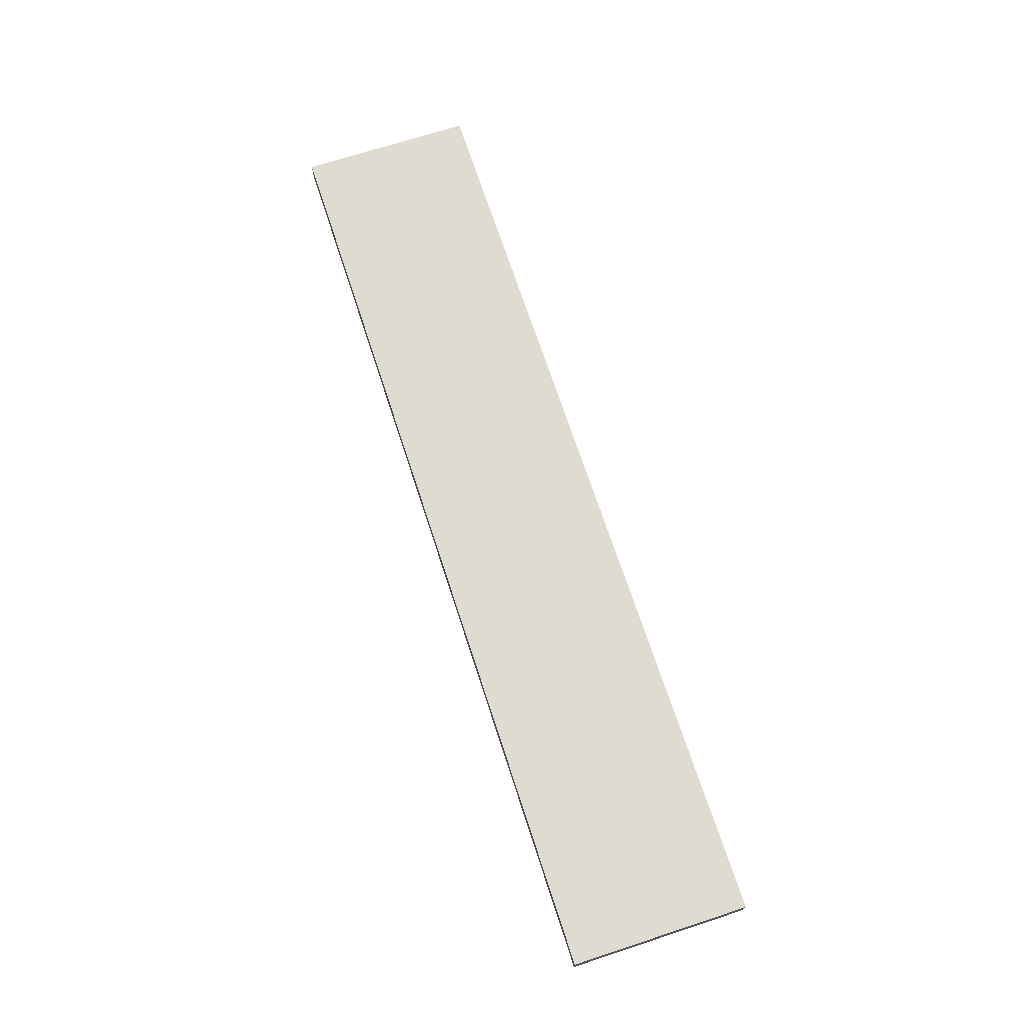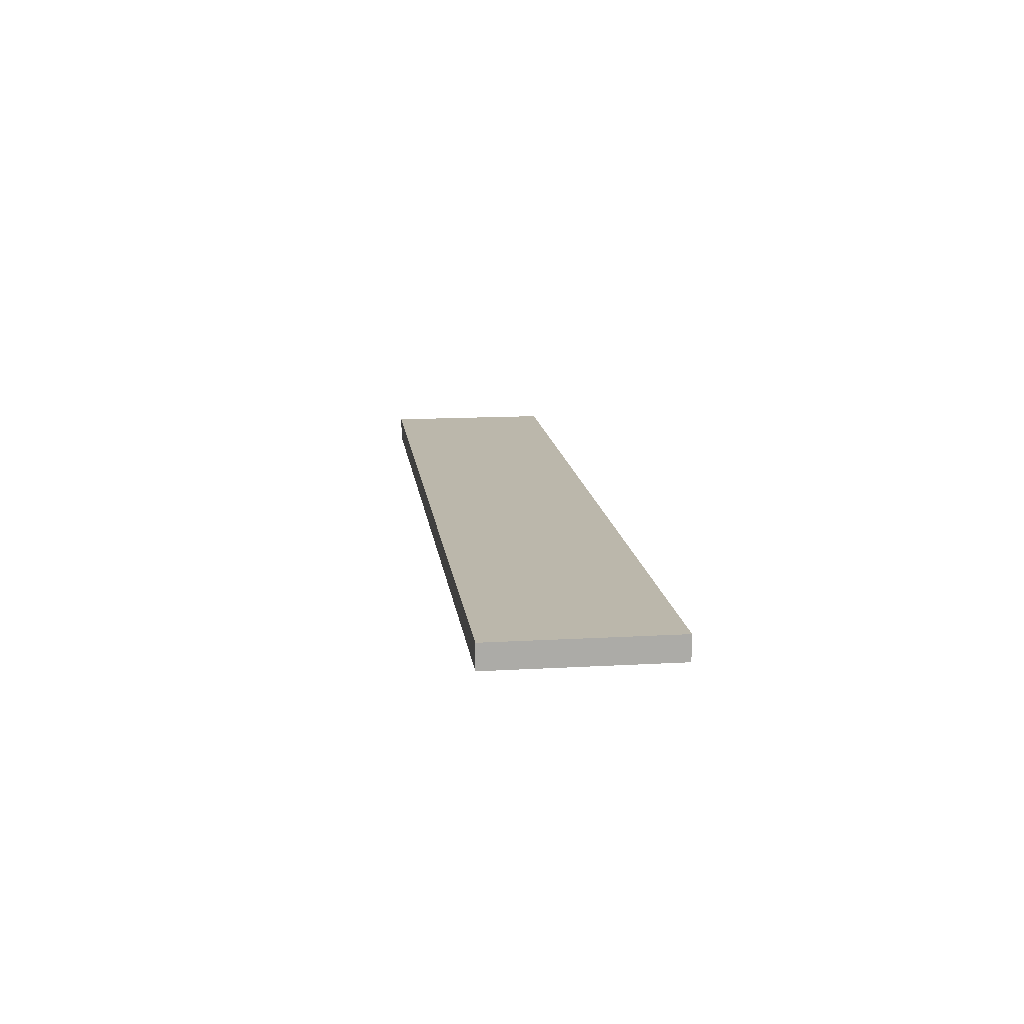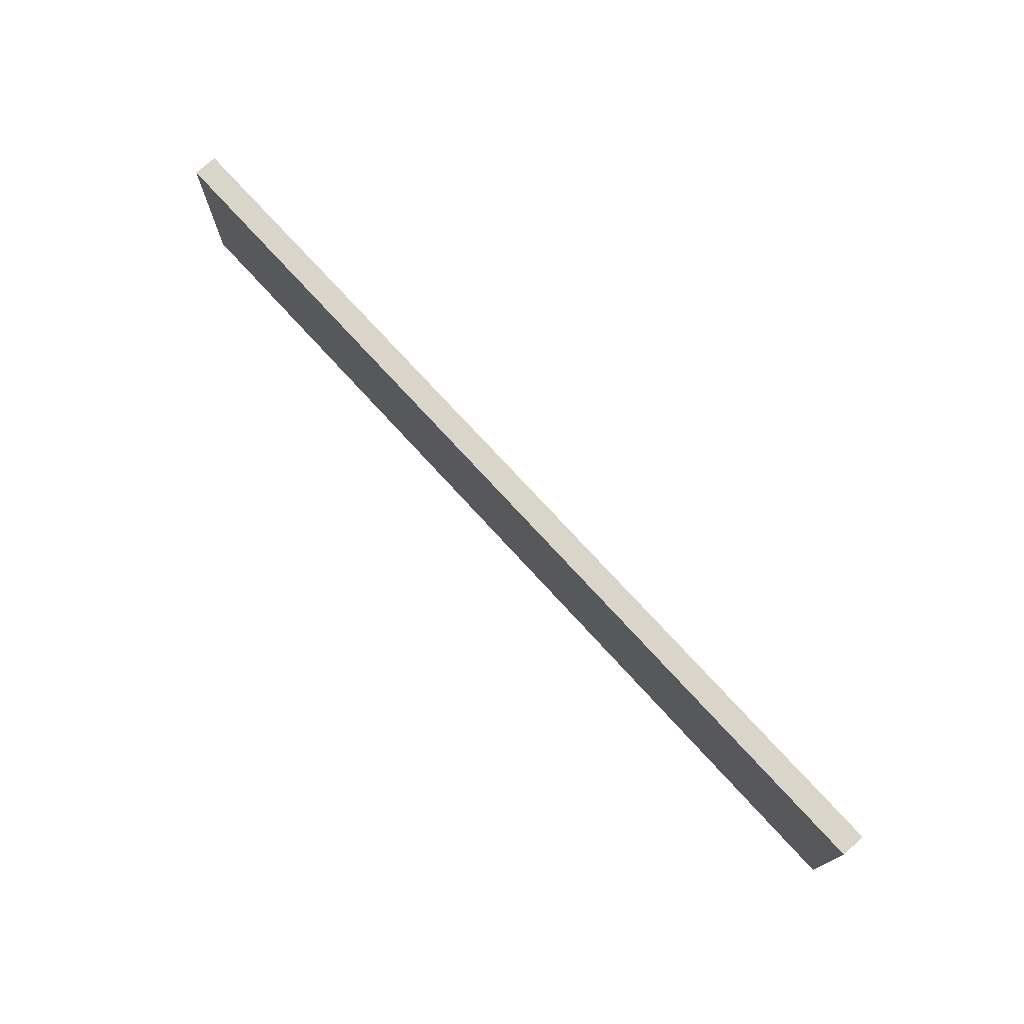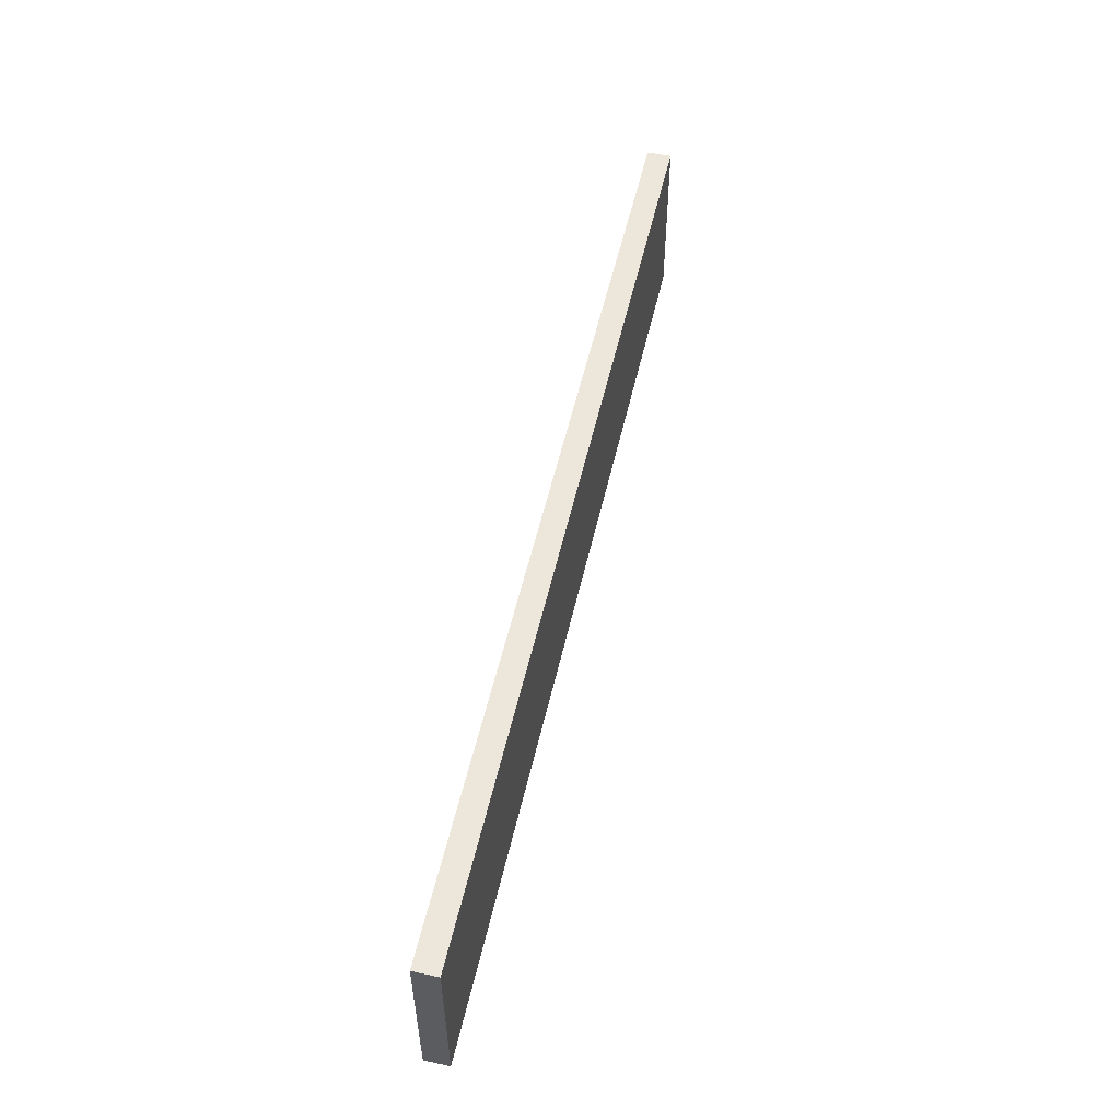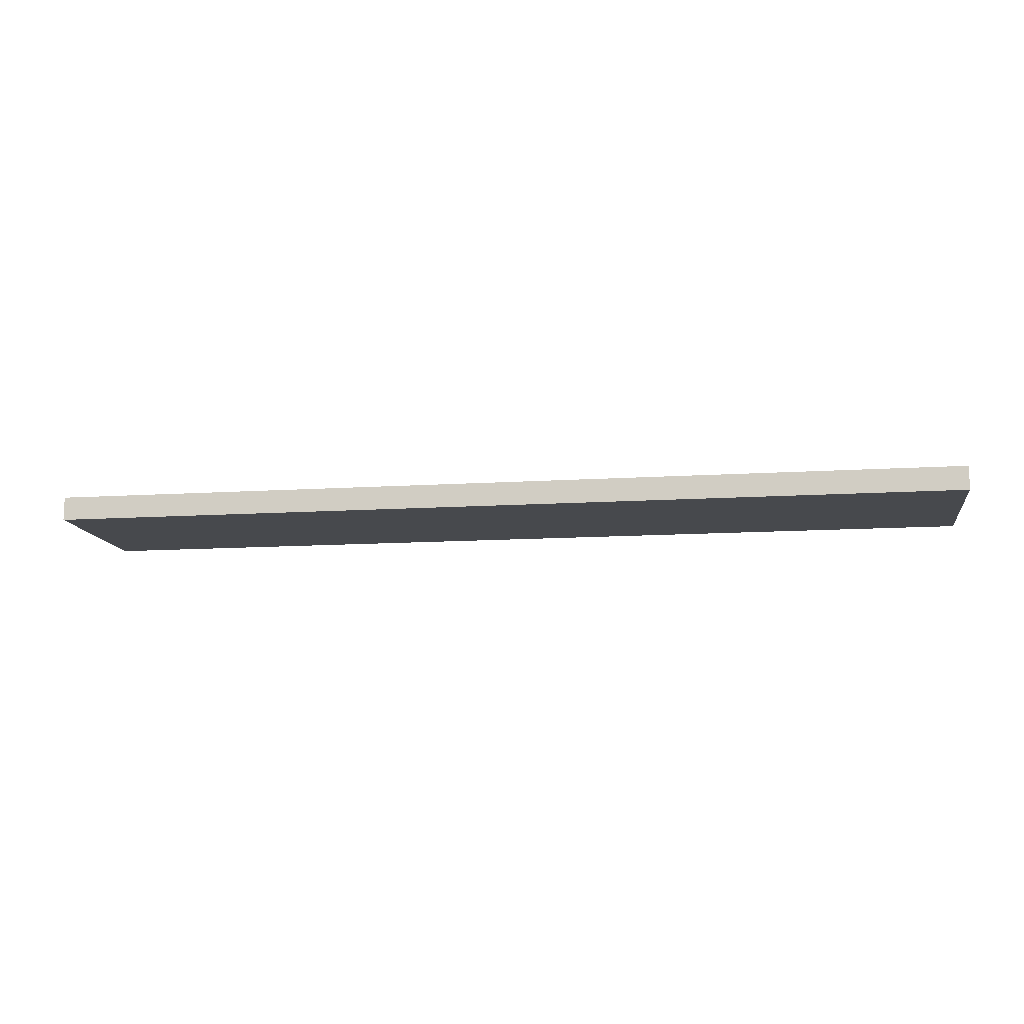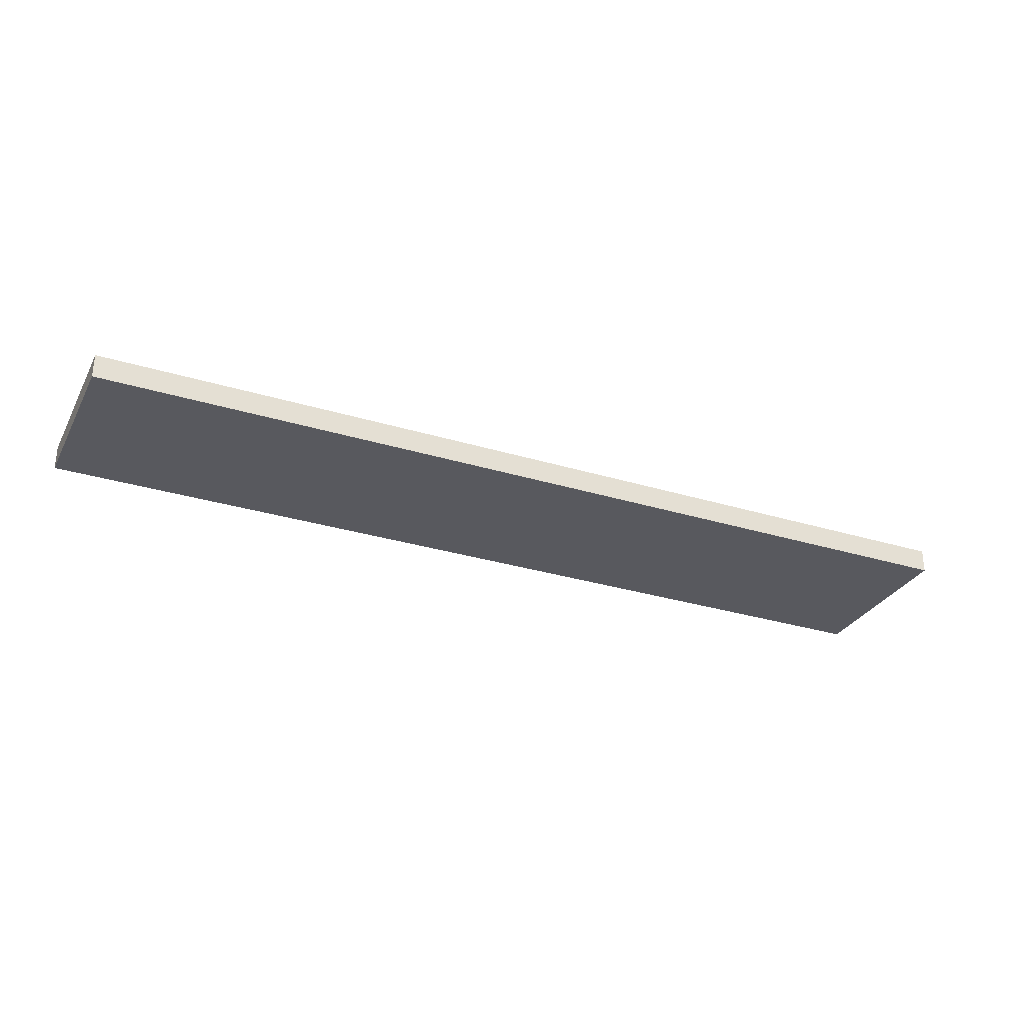
<metadata>
{"format":"obj","ext":"obj","renderer":"f3d","projection":"perspective","resolution":1024,"background":"white","views":[{"elev":70.0,"azim":-108.1,"up":"+Y"},{"elev":14.2,"azim":-97.2,"up":"+Y"},{"elev":74.3,"azim":47.6,"up":"+Z"},{"elev":53.8,"azim":-77.3,"up":"+Z"},{"elev":-12.2,"azim":8.8,"up":"+Y"},{"elev":-30.3,"azim":156.0,"up":"+Y"}]}
</metadata>
<code>
o Cube
v 0.685 0.01769 -0.1299
v 0.685 -0.01769 -0.1299
v 0.685 0.01769 0.1299
v 0.685 -0.01769 0.1299
v -0.685 0.01769 -0.1299
v -0.685 -0.01769 -0.1299
v -0.685 0.01769 0.1299
v -0.685 -0.01769 0.1299
f 5 3 1
f 3 8 4
f 7 6 8
f 2 8 6
f 1 4 2
f 5 2 6
f 5 7 3
f 3 7 8
f 7 5 6
f 2 4 8
f 1 3 4
f 5 1 2

</code>
